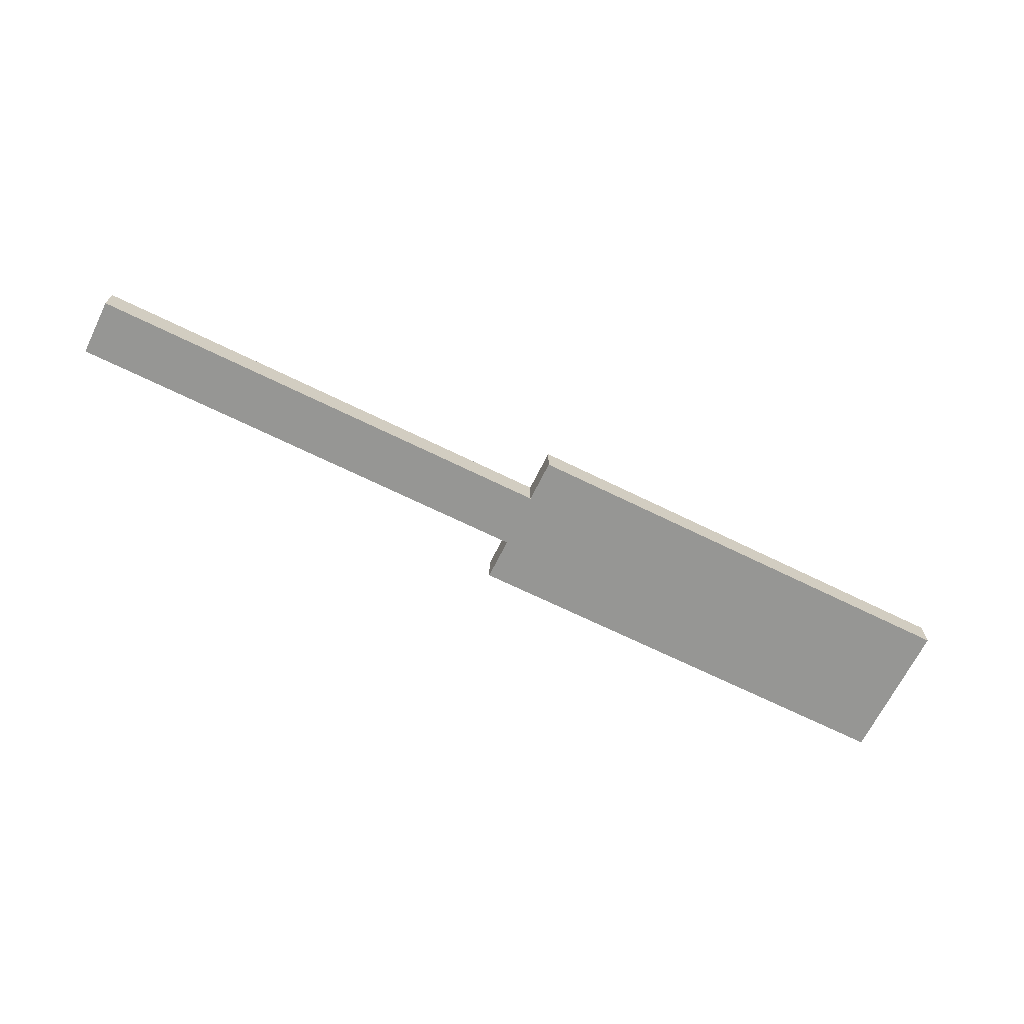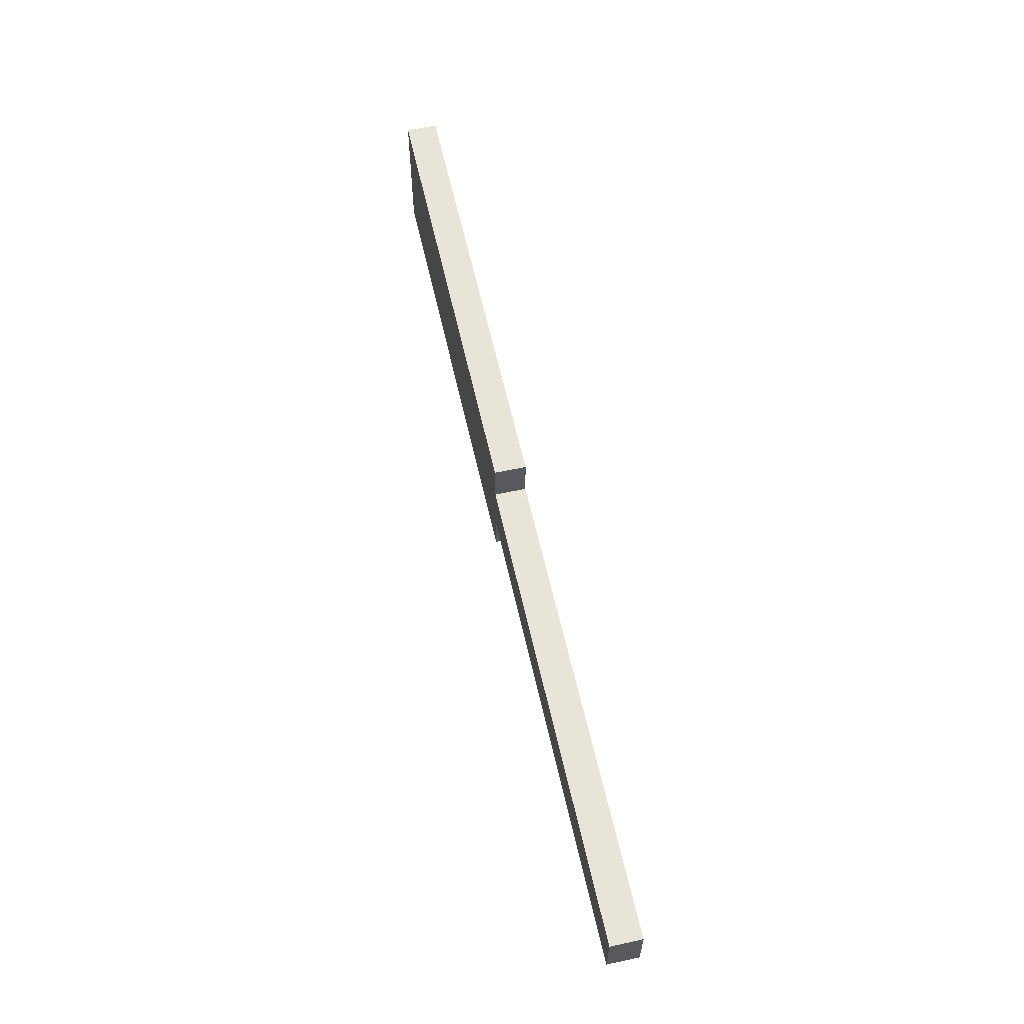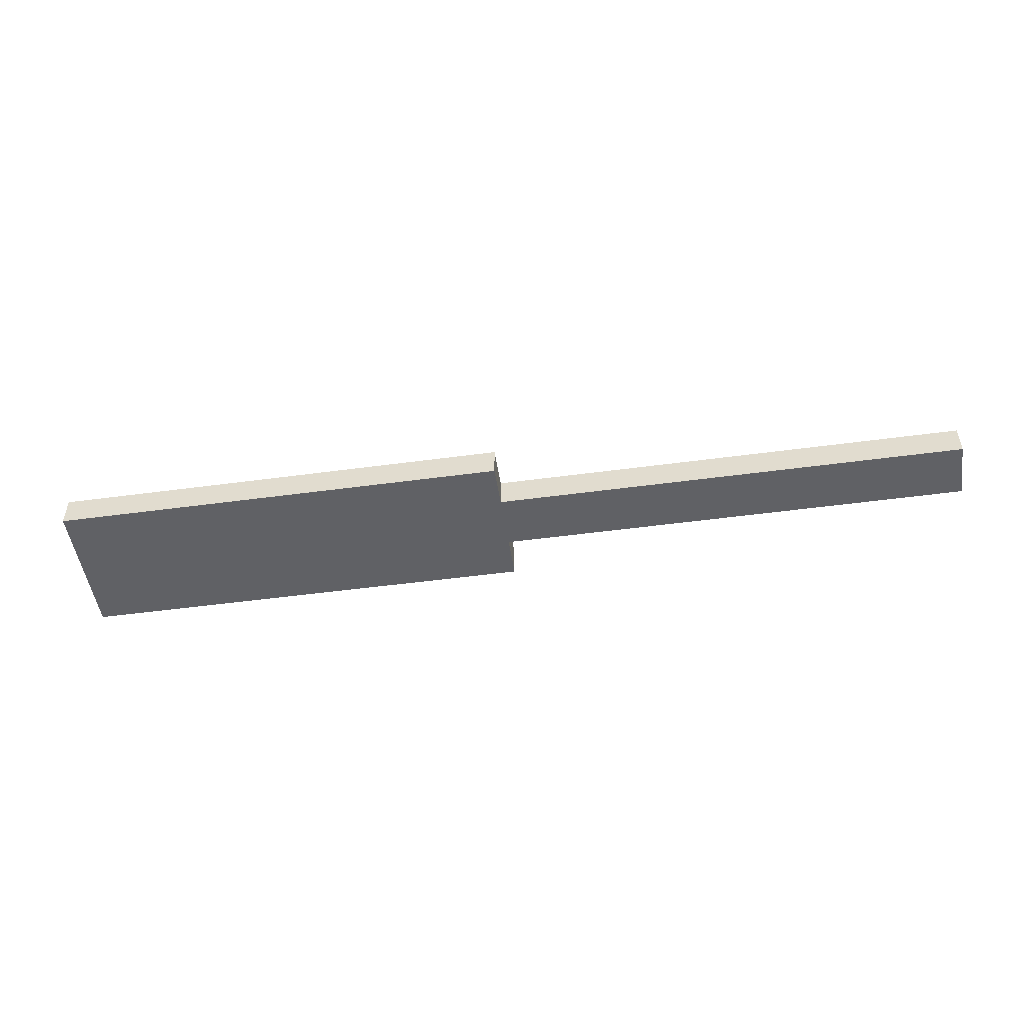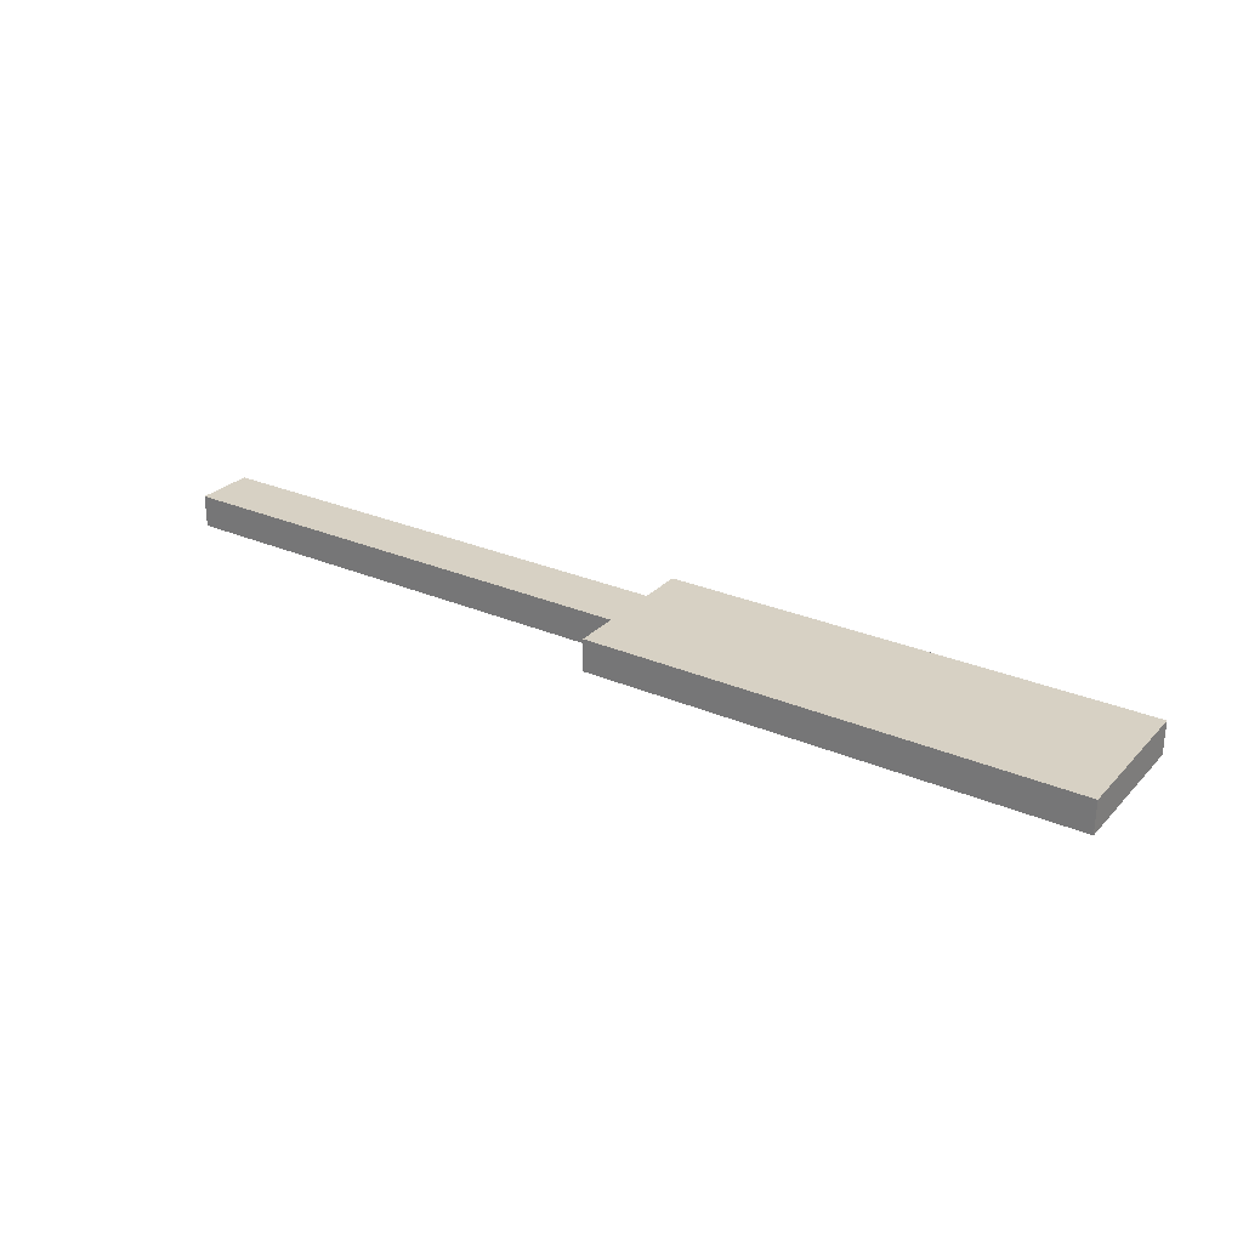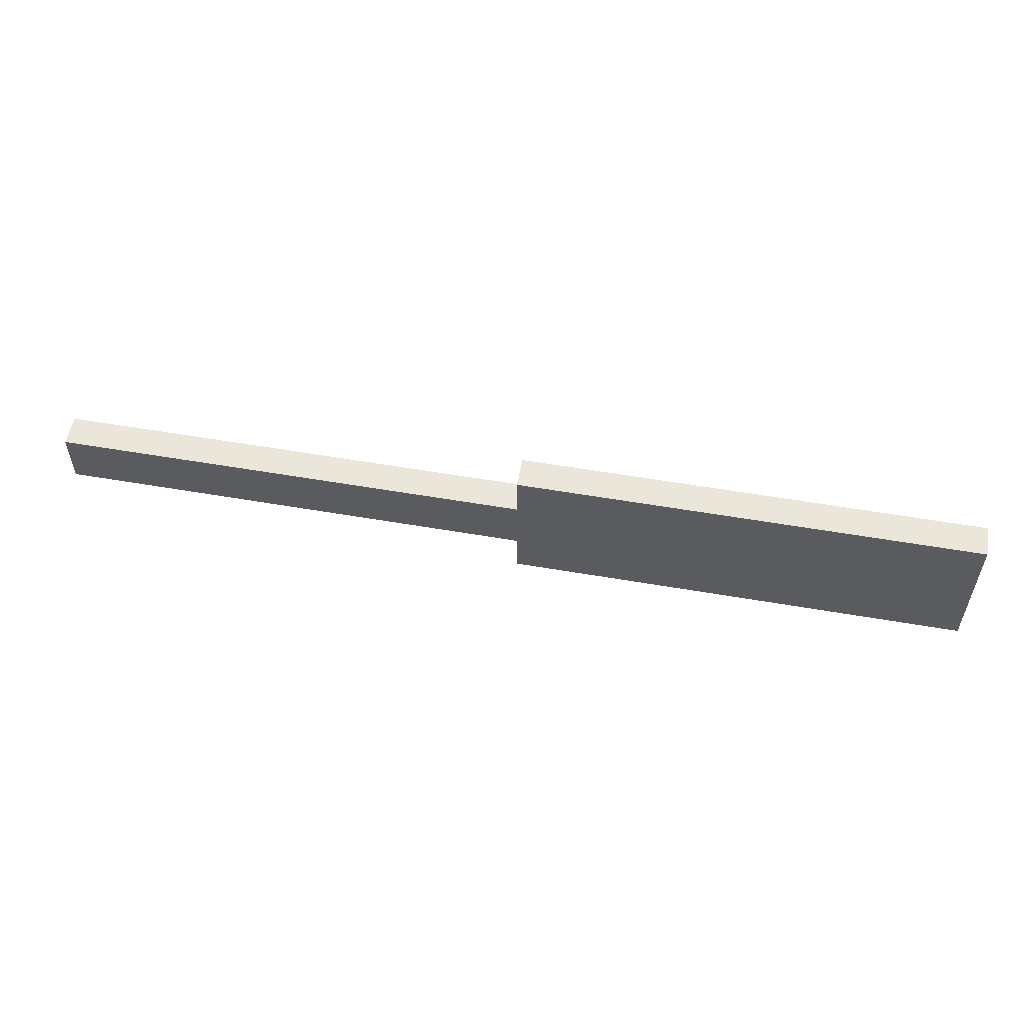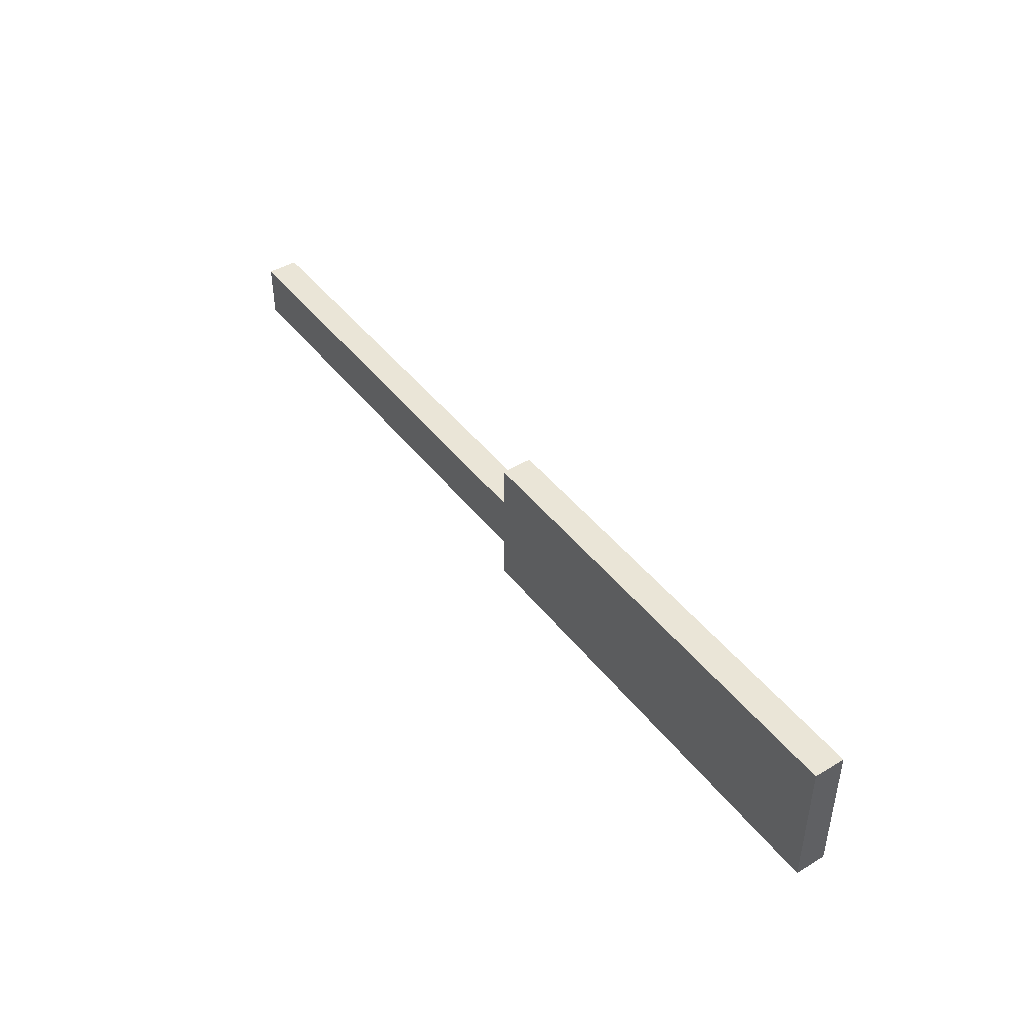
<metadata>
{"format":"obj","ext":"obj","renderer":"f3d","projection":"perspective","resolution":1024,"background":"white","views":[{"elev":-67.7,"azim":153.7,"up":"+Z"},{"elev":59.9,"azim":77.5,"up":"+Y"},{"elev":-49.9,"azim":8.5,"up":"+Z"},{"elev":27.1,"azim":-146.3,"up":"+Z"},{"elev":54.8,"azim":-169.6,"up":"+Y"},{"elev":44.1,"azim":-125.0,"up":"+Y"}]}
</metadata>
<code>
o AccordionKeyWhiteBack.001
v -3.05 2.179 -0.025
v -3.05 1.821 -0.025
v 0 2.179 -0.025
v 0 1.821 -0.025
v 0 2.179 -0.225
v 0 1.821 -0.225
v -3.05 2.179 -0.225
v -3.05 1.821 -0.225
v -6 2.451 -0.025
v -6 1.549 -0.025
v -3.05 2.451 -0.025
v -3.05 1.549 -0.025
v -3.05 2.451 -0.225
v -3.05 1.549 -0.225
v -6 2.451 -0.225
v -6 1.549 -0.225
f 1 2 3
f 2 4 3
f 3 4 5
f 4 6 5
f 5 6 7
f 6 8 7
f 7 8 1
f 8 2 1
f 7 1 5
f 1 3 5
f 2 8 4
f 8 6 4
f 9 10 11
f 10 12 11
f 11 12 13
f 12 14 13
f 13 14 15
f 14 16 15
f 15 16 9
f 16 10 9
f 15 9 13
f 9 11 13
f 10 16 12
f 16 14 12

</code>
